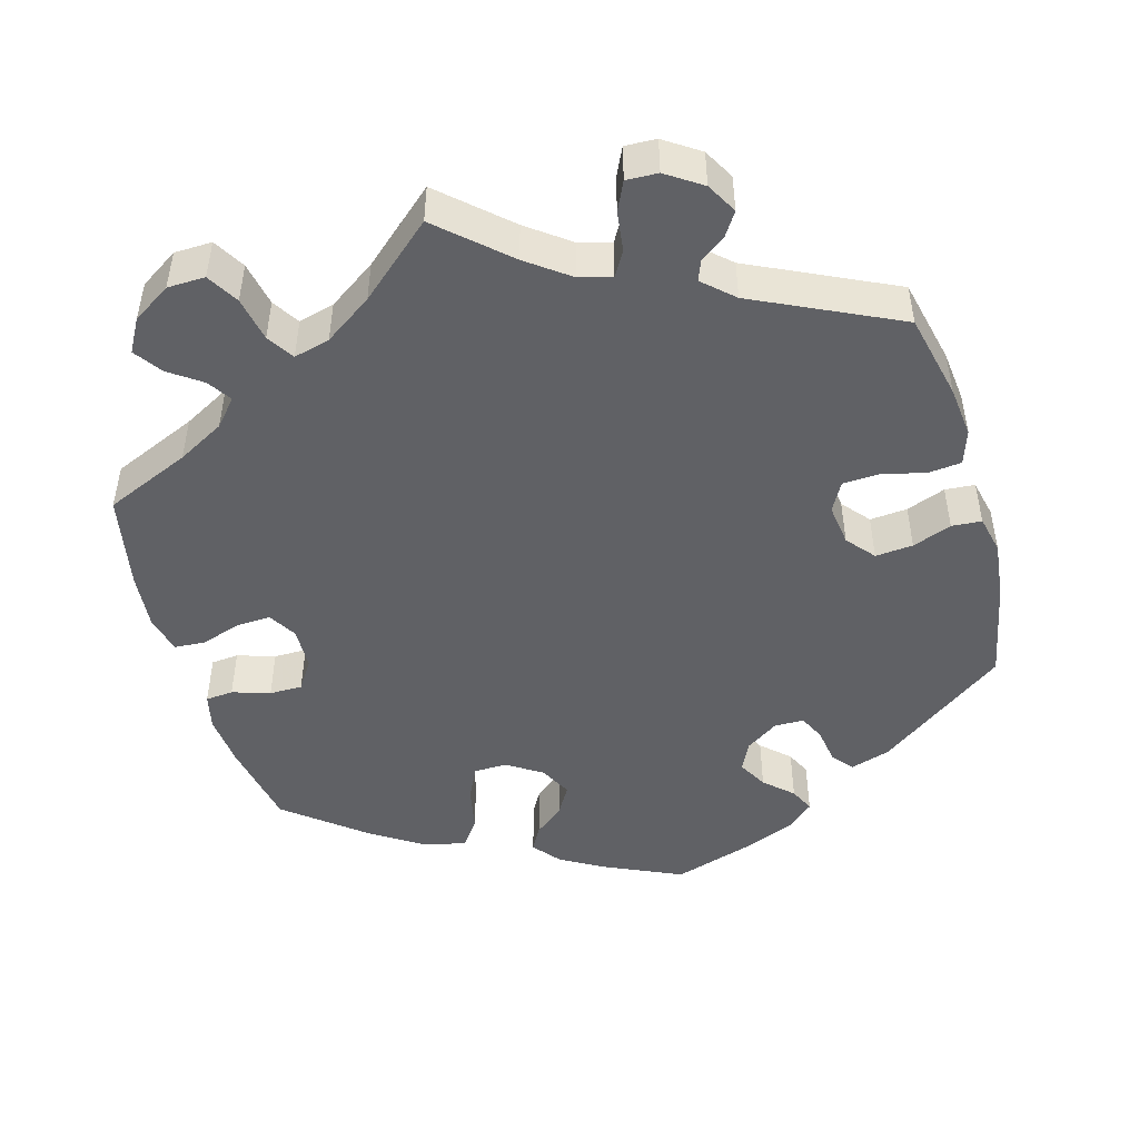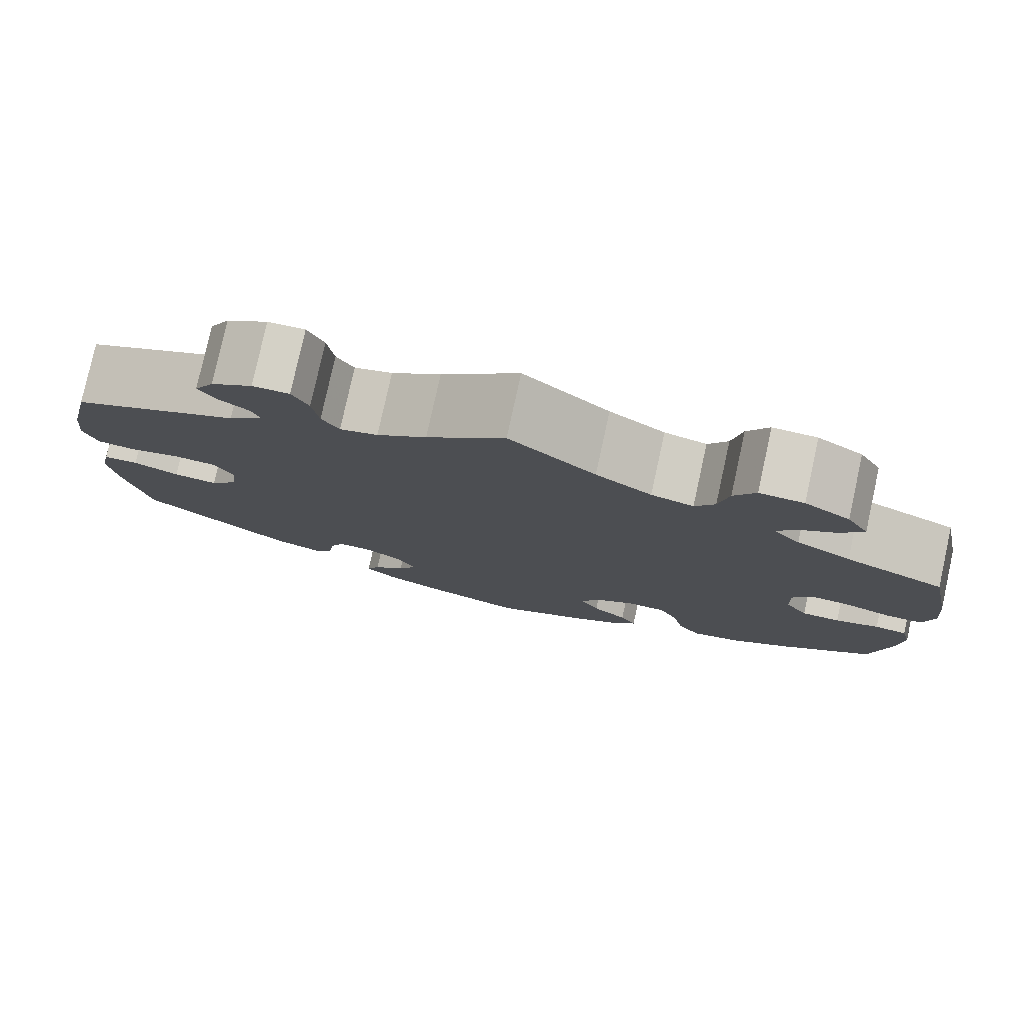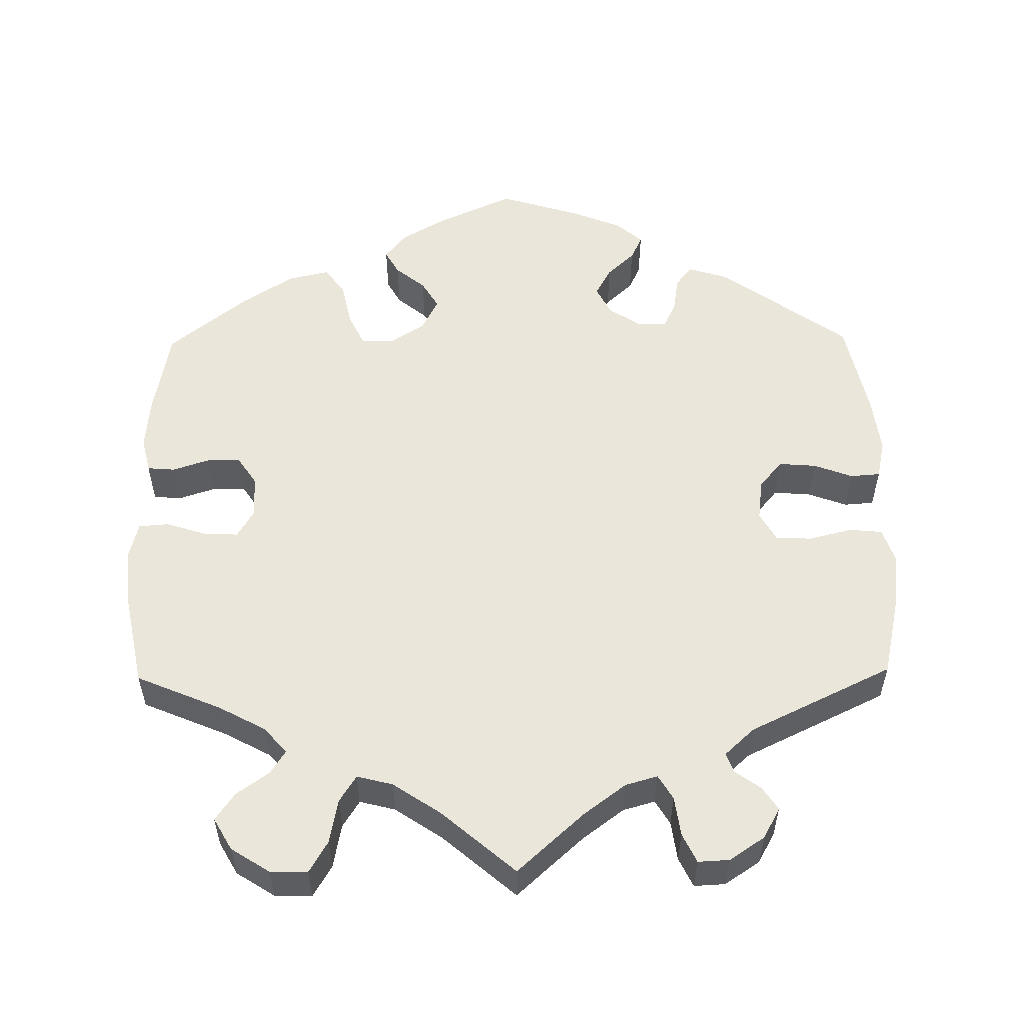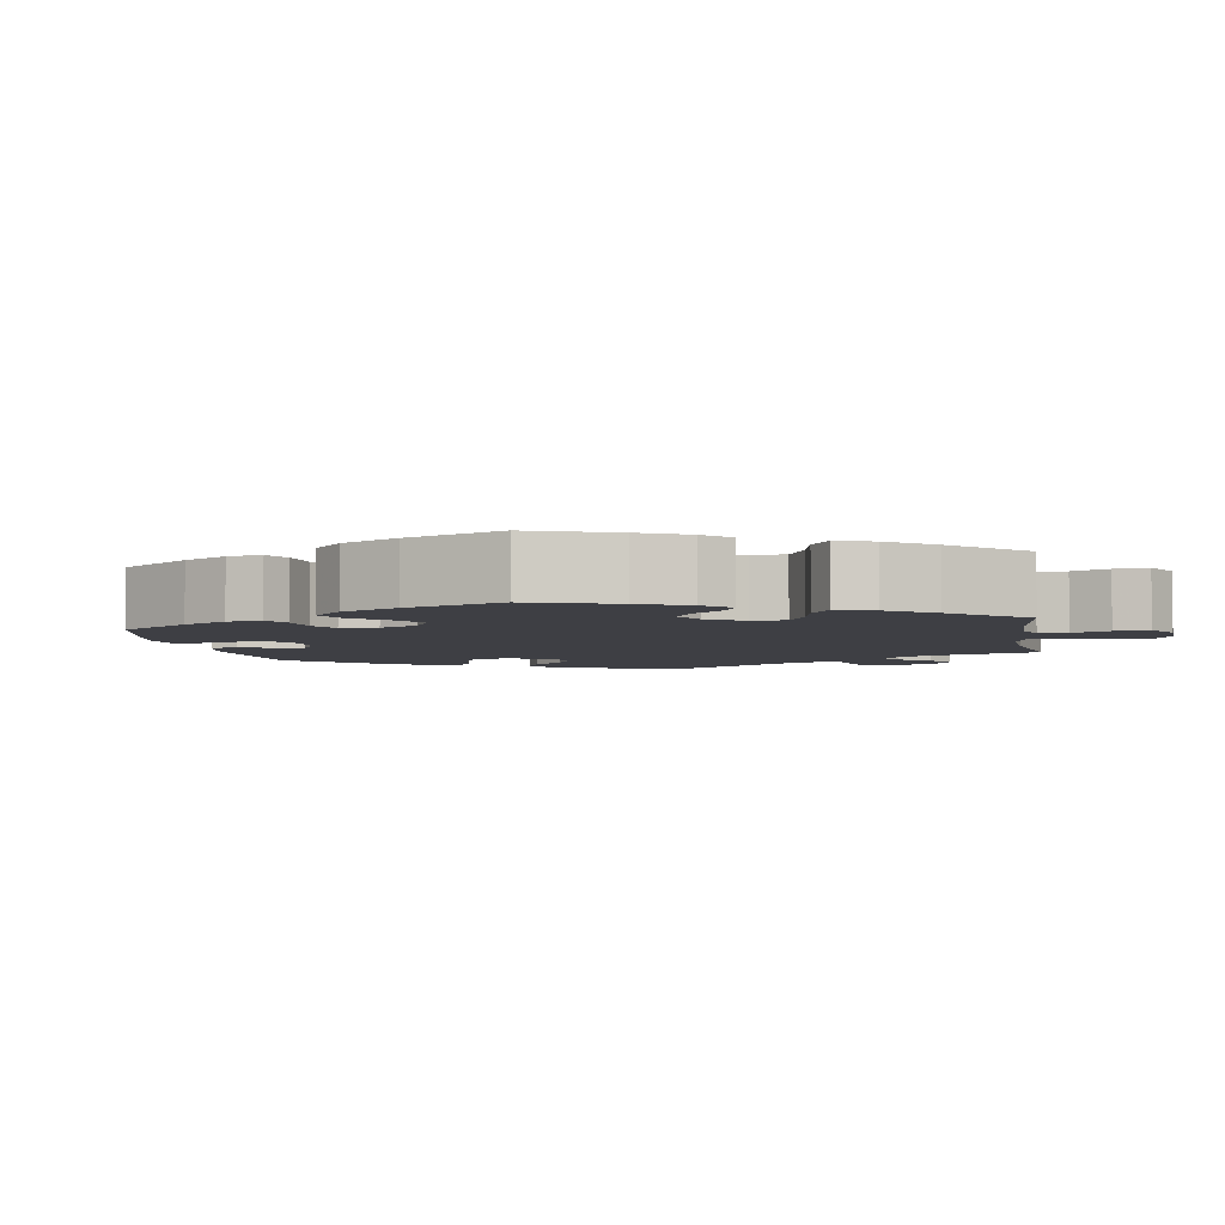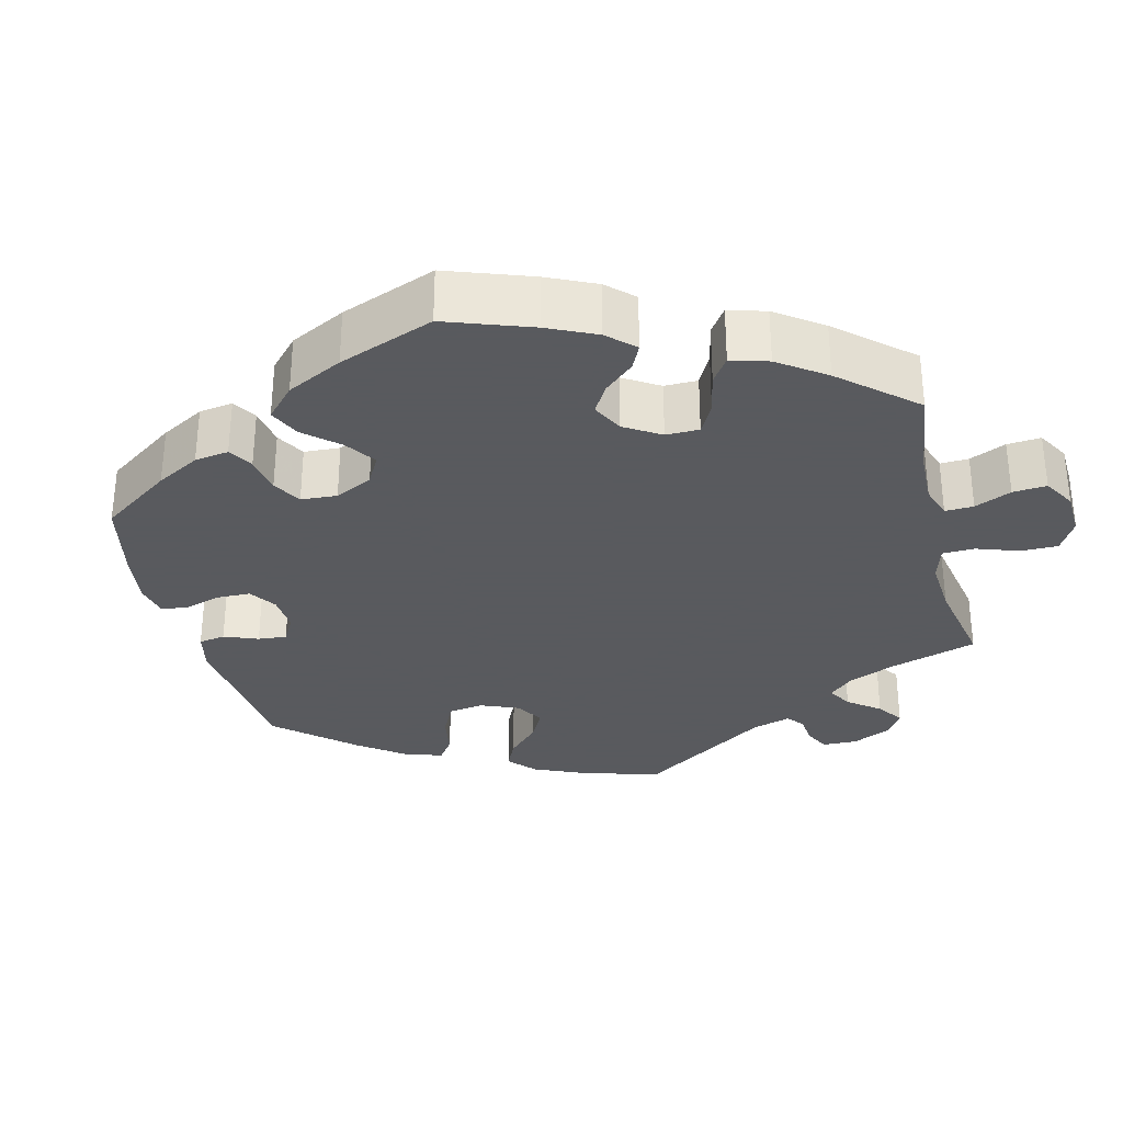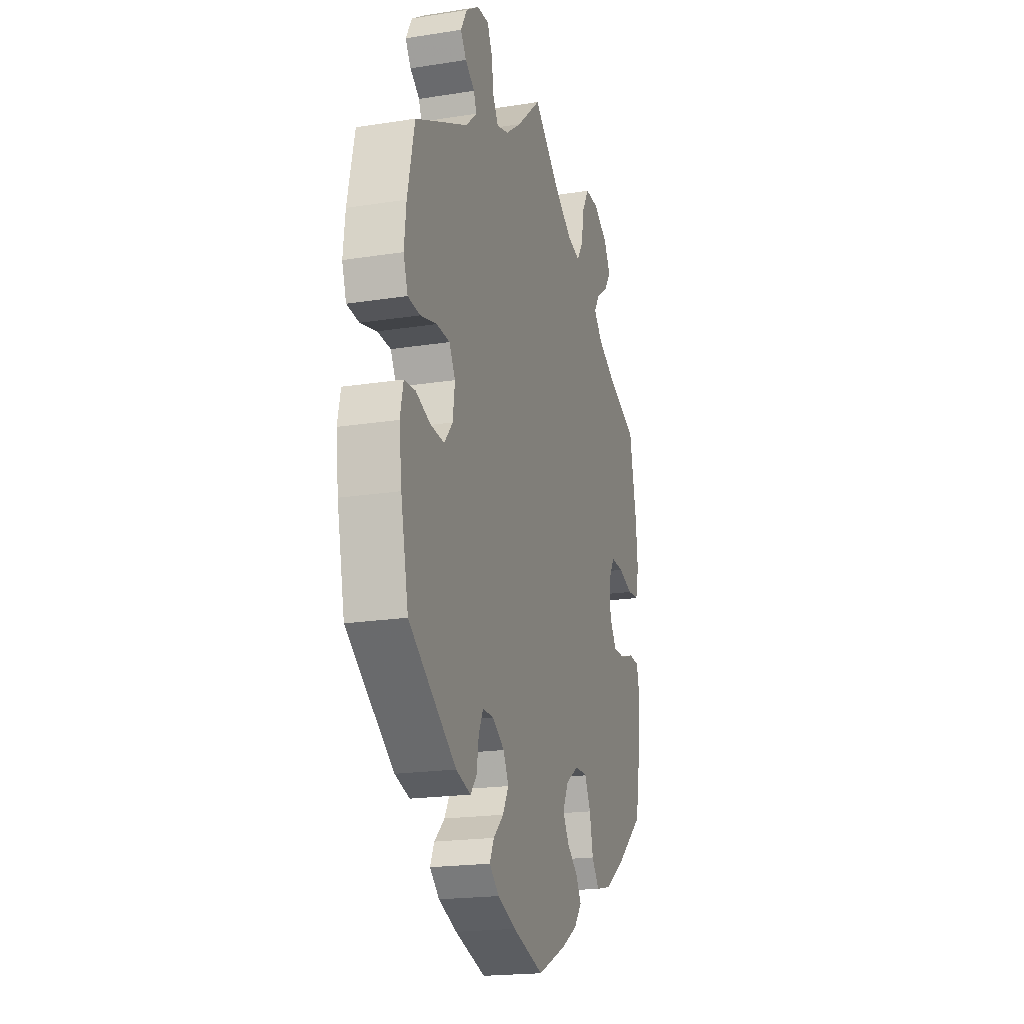
<metadata>
{"format":"obj","ext":"obj","renderer":"f3d","projection":"perspective","resolution":1024,"background":"white","views":[{"elev":-47.9,"azim":16.1,"up":"+Y"},{"elev":79.1,"azim":-167.6,"up":"+Z"},{"elev":54.7,"azim":-0.8,"up":"+Y"},{"elev":-4.5,"azim":-110.1,"up":"+Y"},{"elev":-31.2,"azim":-106.0,"up":"+Y"},{"elev":-19.6,"azim":106.4,"up":"+Z"}]}
</metadata>
<code>
v 0.525 0.07 0.177
v 0.532 0.07 0.111
v 0.517 0.07 0.066
v 0.474 0.07 0.062
v 0.417 0.07 0.076
v 0.37 0.07 0.074
v 0.349 0.07 0.036
v 0.356 0.07 -0.018
v 0.386 0.07 -0.054
v 0.435 0.07 -0.05
v 0.486 0.07 -0.031
v 0.525 0.07 -0.034
v 0.536 0.07 -0.084
v 0.527 0.07 -0.16
v 0.5 0.07 -0.289
v 0.333 0.07 -0.41
v 0.281 0.07 -0.426
v 0.259 0.07 -0.399
v 0.252 0.07 -0.352
v 0.236 0.07 -0.318
v 0.197 0.07 -0.318
v 0.155 0.07 -0.346
v 0.136 0.07 -0.384
v 0.157 0.07 -0.422
v 0.193 0.07 -0.456
v 0.208 0.07 -0.488
v 0.174 0.07 -0.518
v 0.11 0.07 -0.544
v 0.001 0.07 -0.578
v -0.101 0.07 -0.531
v -0.157 0.07 -0.498
v -0.185 0.07 -0.463
v -0.167 0.07 -0.431
v -0.128 0.07 -0.399
v -0.106 0.07 -0.362
v -0.127 0.07 -0.32
v -0.173 0.07 -0.29
v -0.216 0.07 -0.291
v -0.237 0.07 -0.334
v -0.249 0.07 -0.392
v -0.275 0.07 -0.428
v -0.329 0.07 -0.416
v -0.397 0.07 -0.372
v -0.5 0.07 -0.289
v -0.521 0.07 -0.174
v -0.527 0.07 -0.105
v -0.516 0.07 -0.059
v -0.48 0.07 -0.056
v -0.431 0.07 -0.072
v -0.388 0.07 -0.072
v -0.363 0.07 -0.034
v -0.361 0.07 0.021
v -0.383 0.07 0.058
v -0.428 0.07 0.056
v -0.48 0.07 0.039
v -0.52 0.07 0.042
v -0.532 0.07 0.091
v -0.525 0.07 0.165
v -0.5 0.07 0.289
v -0.389 0.07 0.336
v -0.328 0.07 0.369
v -0.298 0.07 0.403
v -0.318 0.07 0.434
v -0.36 0.07 0.464
v -0.385 0.07 0.5
v -0.361 0.07 0.542
v -0.311 0.07 0.574
v -0.262 0.07 0.575
v -0.238 0.07 0.534
v -0.227 0.07 0.476
v -0.205 0.07 0.441
v -0.158 0.07 0.453
v -0.096 0.07 0.495
v 0 0.07 0.578
v 0.087 0.07 0.499
v 0.142 0.07 0.458
v 0.184 0.07 0.446
v 0.203 0.07 0.478
v 0.21 0.07 0.53
v 0.228 0.07 0.568
v 0.269 0.07 0.566
v 0.315 0.07 0.535
v 0.337 0.07 0.495
v 0.317 0.07 0.465
v 0.284 0.07 0.441
v 0.274 0.07 0.415
v 0.313 0.07 0.379
v 0.5 0.07 0.289
v 0.525 0 0.177
v 0.532 0 0.111
v 0.517 0 0.066
v 0.474 0 0.062
v 0.417 0 0.076
v 0.37 0 0.074
v 0.349 0 0.036
v 0.356 0 -0.018
v 0.386 0 -0.054
v 0.435 0 -0.05
v 0.486 0 -0.031
v 0.525 0 -0.034
v 0.536 0 -0.084
v 0.527 0 -0.16
v 0.5 0 -0.289
v 0.333 0 -0.41
v 0.281 0 -0.426
v 0.259 0 -0.399
v 0.252 0 -0.352
v 0.236 0 -0.318
v 0.197 0 -0.318
v 0.155 0 -0.346
v 0.136 0 -0.384
v 0.157 0 -0.422
v 0.193 0 -0.456
v 0.208 0 -0.488
v 0.174 0 -0.518
v 0.11 0 -0.544
v 0.001 0 -0.578
v -0.101 0 -0.531
v -0.157 0 -0.498
v -0.185 0 -0.463
v -0.167 0 -0.431
v -0.128 0 -0.399
v -0.106 0 -0.362
v -0.127 0 -0.32
v -0.173 0 -0.29
v -0.216 0 -0.291
v -0.237 0 -0.334
v -0.249 0 -0.392
v -0.275 0 -0.428
v -0.329 0 -0.416
v -0.397 0 -0.372
v -0.5 0 -0.289
v -0.521 0 -0.174
v -0.527 0 -0.105
v -0.516 0 -0.059
v -0.48 0 -0.056
v -0.431 0 -0.072
v -0.388 0 -0.072
v -0.363 0 -0.034
v -0.361 0 0.021
v -0.383 0 0.058
v -0.428 0 0.056
v -0.48 0 0.039
v -0.52 0 0.042
v -0.532 0 0.091
v -0.525 0 0.165
v -0.5 0 0.289
v -0.389 0 0.336
v -0.328 0 0.369
v -0.298 0 0.403
v -0.318 0 0.434
v -0.36 0 0.464
v -0.385 0 0.5
v -0.361 0 0.542
v -0.311 0 0.574
v -0.262 0 0.575
v -0.238 0 0.534
v -0.227 0 0.476
v -0.205 0 0.441
v -0.158 0 0.453
v -0.096 0 0.495
v 0 0 0.578
v 0.087 0 0.499
v 0.142 0 0.458
v 0.184 0 0.446
v 0.203 0 0.478
v 0.21 0 0.53
v 0.228 0 0.568
v 0.269 0 0.566
v 0.315 0 0.535
v 0.337 0 0.495
v 0.317 0 0.465
v 0.284 0 0.441
v 0.274 0 0.415
v 0.313 0 0.379
v 0.5 0 0.289
f 87 88 1 2
f 86 87 2 3
f 82 83 84 85
f 82 85 86
f 81 82 86
f 78 79 80 81
f 77 78 81 86
f 76 77 86 3
f 73 74 75
f 72 73 75 76
f 71 72 76 3
f 67 68 69 70
f 67 70 71
f 66 67 71
f 63 64 65 66
f 62 63 66 71
f 61 62 71 3
f 57 58 59 60
f 54 55 56 57
f 53 54 57 60
f 52 53 60 61
f 46 47 48 49
f 46 49 50
f 45 46 50
f 44 45 50
f 43 44 50 51
f 39 40 41 42
f 38 39 42 43
f 31 32 33 34
f 31 34 35
f 30 31 35
f 29 30 35
f 28 29 35
f 27 28 35 36
f 24 25 26 27
f 23 24 27 36
f 16 17 18 19
f 16 19 20
f 15 16 20
f 14 15 20 21
f 10 11 12 13
f 9 10 13 14
f 61 3 4 5
f 61 5 6
f 51 52 61 6
f 38 43 51 6
f 37 38 6 7
f 22 23 36 37
f 21 22 37 7
f 9 14 21
f 8 9 21
f 7 8 21
f 90 89 176 175
f 91 90 175 174
f 173 172 171 170
f 174 173 170
f 174 170 169
f 169 168 167 166
f 174 169 166 165
f 91 174 165 164
f 163 162 161
f 164 163 161 160
f 91 164 160 159
f 158 157 156 155
f 159 158 155
f 159 155 154
f 154 153 152 151
f 159 154 151 150
f 91 159 150 149
f 148 147 146 145
f 145 144 143 142
f 148 145 142 141
f 149 148 141 140
f 137 136 135 134
f 138 137 134
f 138 134 133
f 138 133 132
f 139 138 132 131
f 130 129 128 127
f 131 130 127 126
f 122 121 120 119
f 123 122 119
f 123 119 118
f 123 118 117
f 123 117 116
f 124 123 116 115
f 115 114 113 112
f 124 115 112 111
f 107 106 105 104
f 108 107 104
f 108 104 103
f 109 108 103 102
f 101 100 99 98
f 102 101 98 97
f 93 92 91 149
f 94 93 149
f 94 149 140 139
f 94 139 131 126
f 95 94 126 125
f 125 124 111 110
f 95 125 110 109
f 109 102 97
f 109 97 96
f 109 96 95
f 1 89 90 2
f 2 90 91 3
f 3 91 92 4
f 4 92 93 5
f 5 93 94 6
f 6 94 95 7
f 7 95 96 8
f 8 96 97 9
f 9 97 98 10
f 10 98 99 11
f 11 99 100 12
f 12 100 101 13
f 13 101 102 14
f 14 102 103 15
f 15 103 104 16
f 16 104 105 17
f 17 105 106 18
f 18 106 107 19
f 19 107 108 20
f 20 108 109 21
f 21 109 110 22
f 22 110 111 23
f 23 111 112 24
f 24 112 113 25
f 25 113 114 26
f 26 114 115 27
f 27 115 116 28
f 28 116 117 29
f 29 117 118 30
f 30 118 119 31
f 31 119 120 32
f 32 120 121 33
f 33 121 122 34
f 34 122 123 35
f 35 123 124 36
f 36 124 125 37
f 37 125 126 38
f 38 126 127 39
f 39 127 128 40
f 40 128 129 41
f 41 129 130 42
f 42 130 131 43
f 43 131 132 44
f 44 132 133 45
f 45 133 134 46
f 46 134 135 47
f 47 135 136 48
f 48 136 137 49
f 49 137 138 50
f 50 138 139 51
f 51 139 140 52
f 52 140 141 53
f 53 141 142 54
f 54 142 143 55
f 55 143 144 56
f 56 144 145 57
f 57 145 146 58
f 58 146 147 59
f 59 147 148 60
f 60 148 149 61
f 61 149 150 62
f 62 150 151 63
f 63 151 152 64
f 64 152 153 65
f 65 153 154 66
f 66 154 155 67
f 67 155 156 68
f 68 156 157 69
f 69 157 158 70
f 70 158 159 71
f 71 159 160 72
f 72 160 161 73
f 73 161 162 74
f 74 162 163 75
f 75 163 164 76
f 76 164 165 77
f 77 165 166 78
f 78 166 167 79
f 79 167 168 80
f 80 168 169 81
f 81 169 170 82
f 82 170 171 83
f 83 171 172 84
f 84 172 173 85
f 85 173 174 86
f 86 174 175 87
f 87 175 176 88
f 88 176 89 1

</code>
